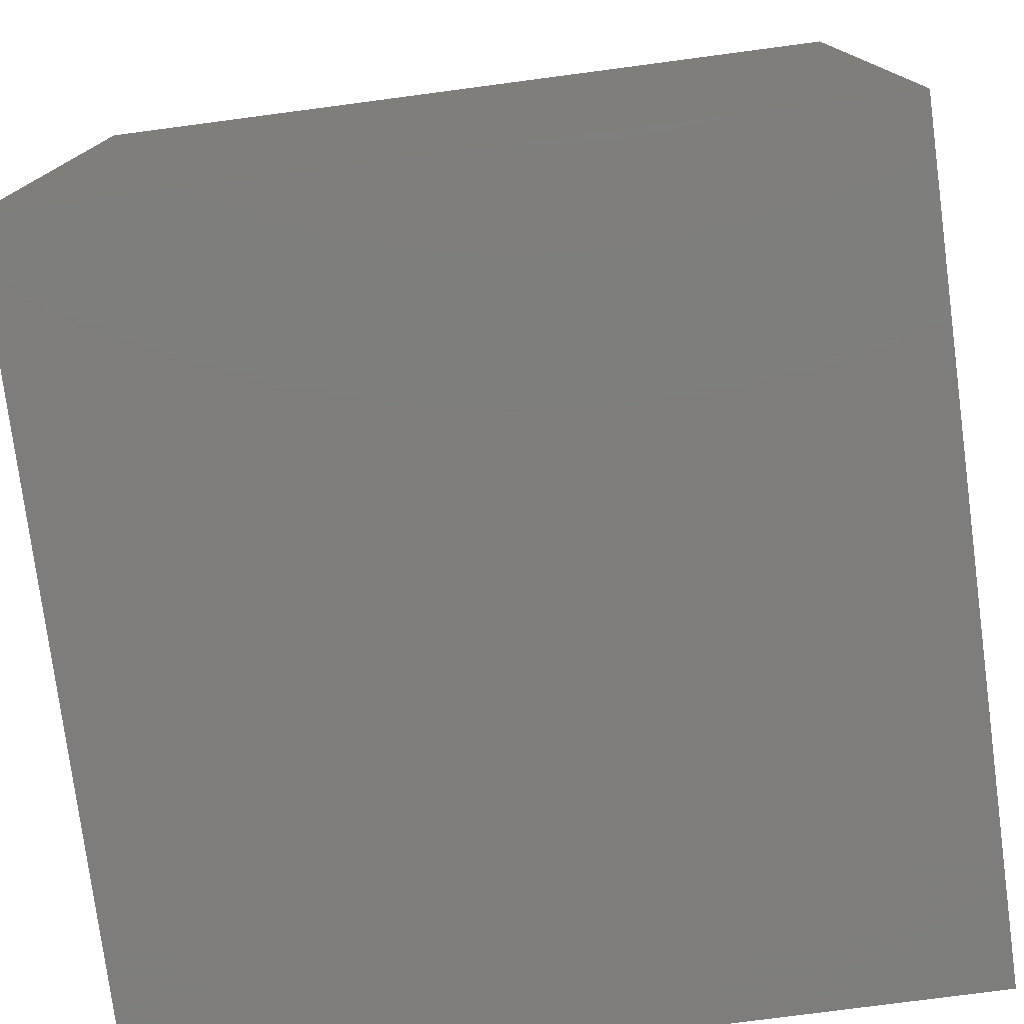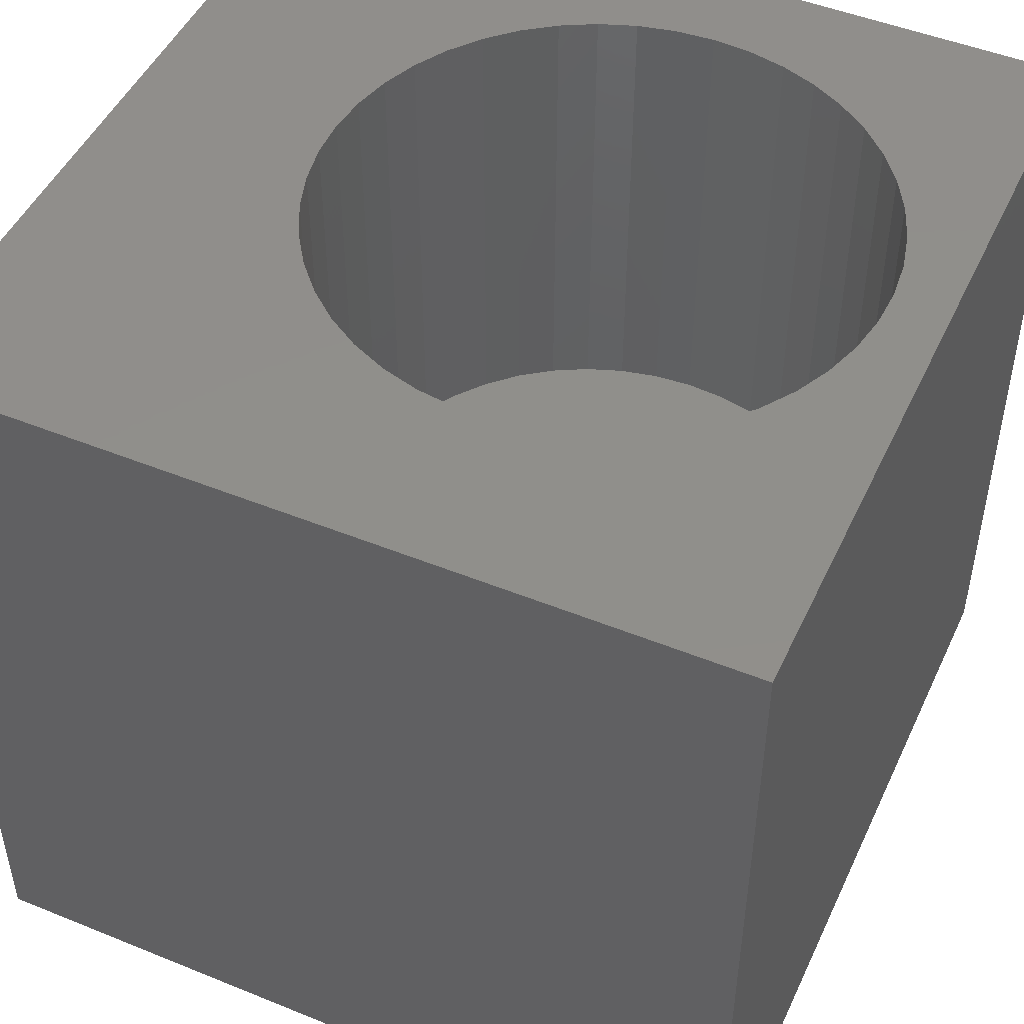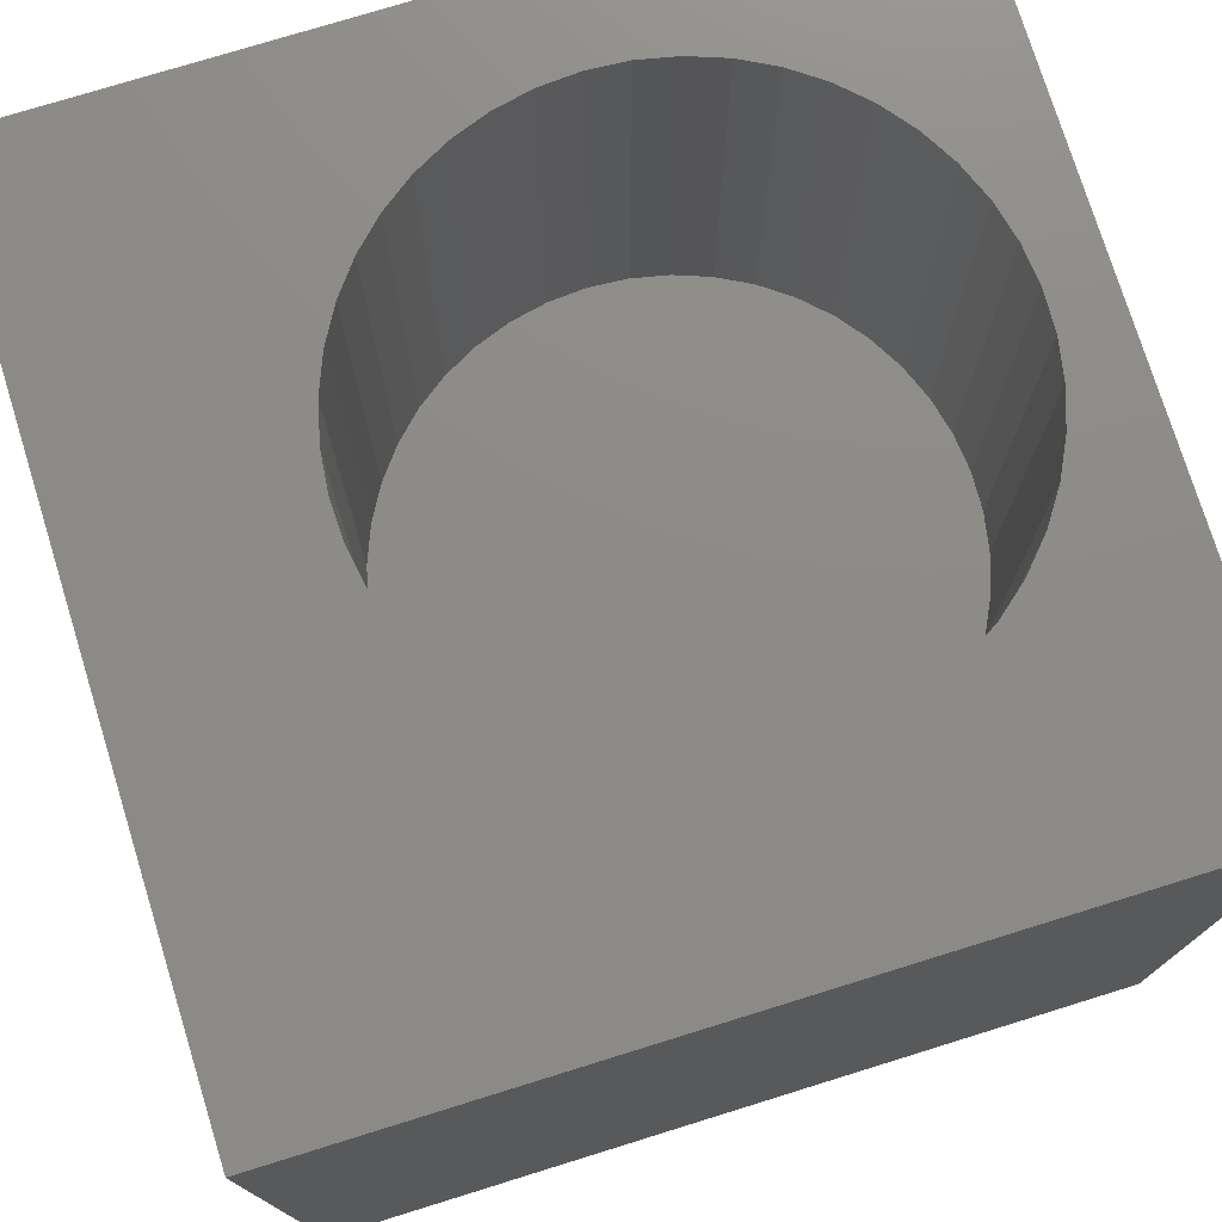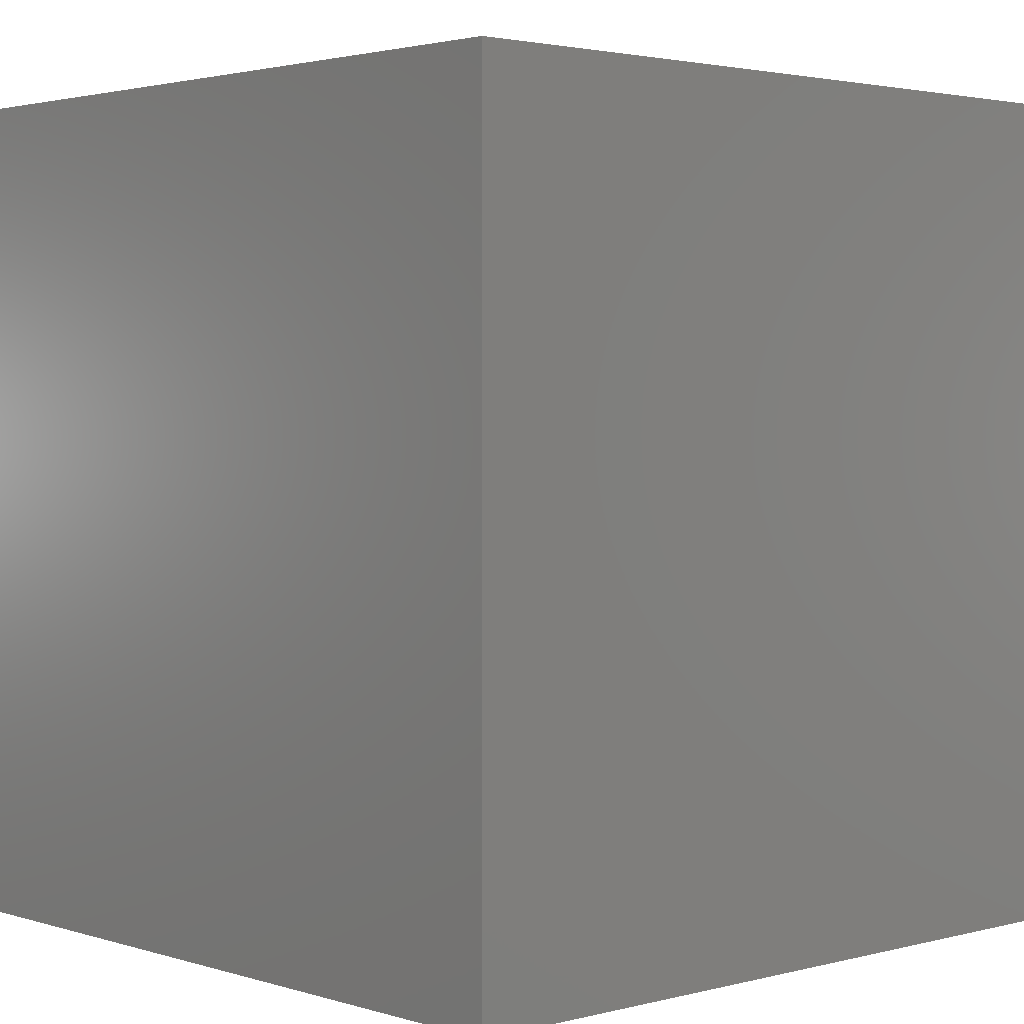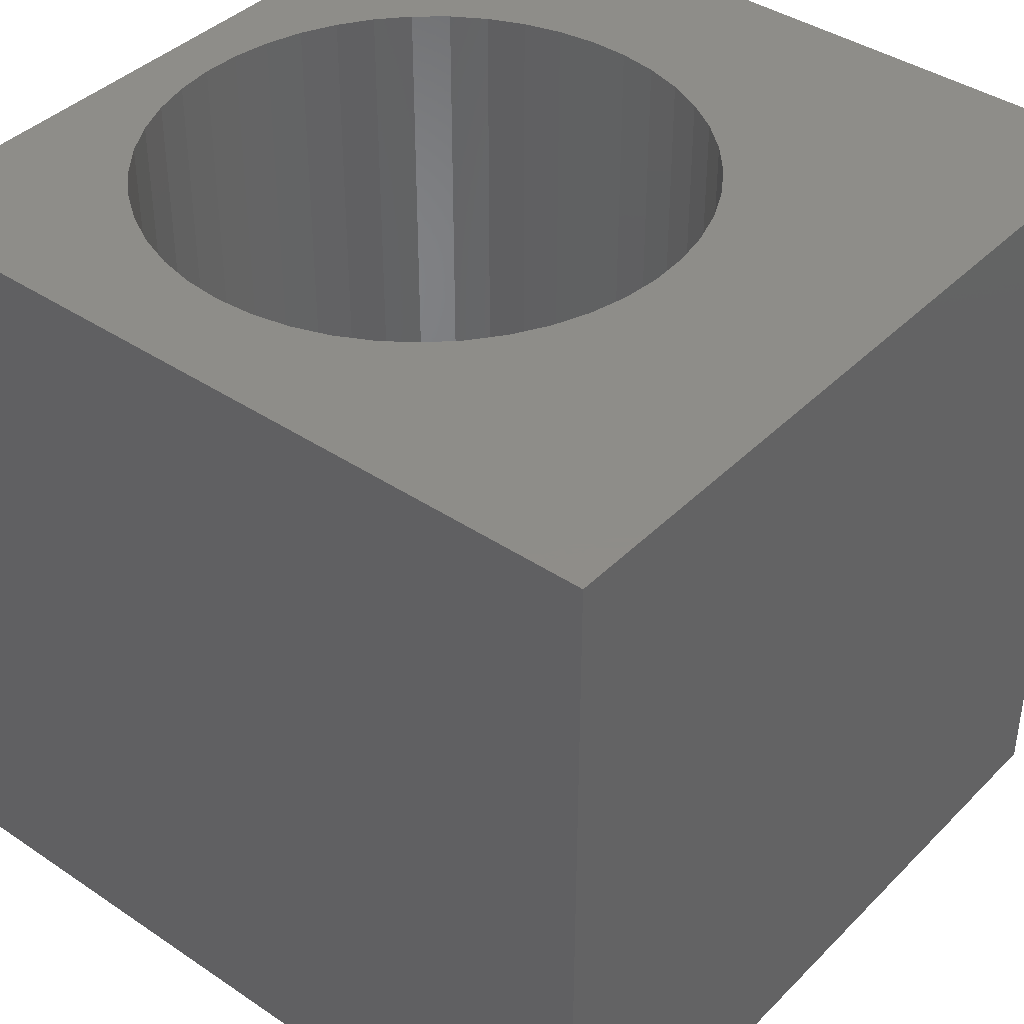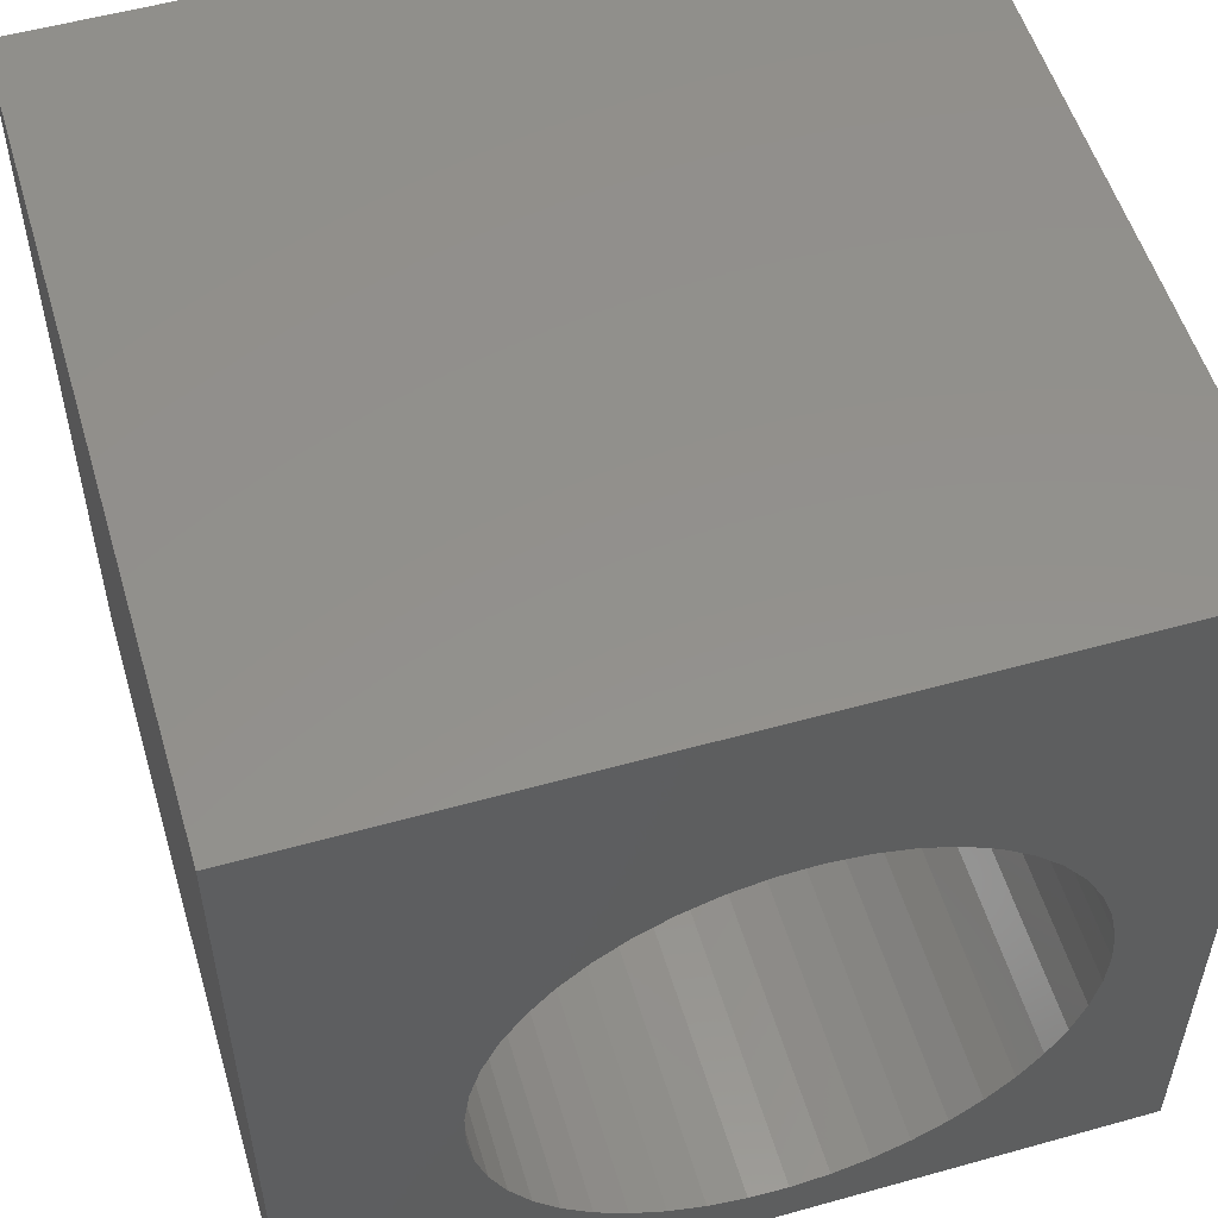
<metadata>
{"format":"stl","ext":"stl","renderer":"f3d","projection":"perspective","resolution":1024,"background":"white","views":[{"elev":-77.2,"azim":97.5,"up":"+Y"},{"elev":48.4,"azim":-65.6,"up":"+Z"},{"elev":75.9,"azim":-107.2,"up":"+Z"},{"elev":2.4,"azim":-132.6,"up":"+Z"},{"elev":40.2,"azim":129.6,"up":"+Z"},{"elev":54.4,"azim":-16.5,"up":"+Y"}]}
</metadata>
<code>
# stl→obj: 98 verts, 192 faces
v 0 10 10
v 0 10 0
v 0 0 10
v 0 0 0
v 8.714 3.151 10
v 8.552 2.705 10
v 10 0 10
v 8.329 2.286 10
v 8.05 1.902 10
v 7.72 1.56 10
v 7.72 6.617 10
v 8.05 6.276 10
v 10 10 10
v 8.714 5.027 10
v 8.813 4.562 10
v 8.846 4.089 10
v 8.813 3.615 10
v 8.329 5.892 10
v 8.552 5.473 10
v 7.346 1.268 10
v 6.935 1.031 10
v 6.495 0.853 10
v 4.621 0.7875 10
v 4.169 0.9342 10
v 6.035 0.7382 10
v 5.562 0.6886 10
v 5.088 0.7051 10
v 6.035 7.44 10
v 6.495 7.325 10
v 6.935 7.147 10
v 7.346 6.91 10
v 3.743 1.142 10
v 3.349 1.408 10
v 2.996 1.725 10
v 2.691 2.089 10
v 2.44 2.492 10
v 2.247 2.925 10
v 3.349 6.77 10
v 3.743 7.035 10
v 4.169 7.244 10
v 2.116 4.796 10
v 2.247 5.253 10
v 2.44 5.686 10
v 4.621 7.39 10
v 5.088 7.473 10
v 5.562 7.489 10
v 2.691 6.089 10
v 2.996 6.452 10
v 2.116 3.381 10
v 2.05 3.852 10
v 2.05 4.326 10
v 10 10 0
v 10 0 0
v 8.813 3.615 4.092
v 8.846 4.089 4.092
v 8.813 4.562 4.092
v 8.714 5.027 4.092
v 8.552 5.473 4.092
v 8.329 5.892 4.092
v 8.05 6.276 4.092
v 7.72 6.617 4.092
v 7.346 6.91 4.092
v 6.935 7.147 4.092
v 6.495 7.325 4.092
v 6.035 7.44 4.092
v 5.562 7.489 4.092
v 5.088 7.473 4.092
v 4.621 7.39 4.092
v 4.169 7.244 4.092
v 3.743 7.035 4.092
v 3.349 6.77 4.092
v 2.996 6.452 4.092
v 2.691 6.089 4.092
v 2.44 5.686 4.092
v 2.247 5.253 4.092
v 2.116 4.796 4.092
v 2.05 4.326 4.092
v 2.05 3.852 4.092
v 2.116 3.381 4.092
v 2.247 2.925 4.092
v 2.44 2.492 4.092
v 2.691 2.089 4.092
v 2.996 1.725 4.092
v 3.349 1.408 4.092
v 3.743 1.142 4.092
v 4.169 0.9342 4.092
v 4.621 0.7875 4.092
v 5.088 0.7051 4.092
v 5.562 0.6886 4.092
v 6.035 0.7382 4.092
v 6.495 0.853 4.092
v 6.935 1.031 4.092
v 7.346 1.268 4.092
v 7.72 1.56 4.092
v 8.05 1.902 4.092
v 8.329 2.286 4.092
v 8.552 2.705 4.092
v 8.714 3.151 4.092
f 1 2 3
f 3 2 4
f 5 6 7
f 6 8 7
f 7 8 9
f 7 9 10
f 11 12 13
f 14 15 13
f 13 15 16
f 13 16 7
f 7 16 17
f 7 17 5
f 12 18 13
f 13 18 19
f 13 19 14
f 10 20 7
f 7 20 21
f 7 21 22
f 23 24 3
f 22 25 7
f 7 25 26
f 7 26 3
f 3 26 27
f 3 27 23
f 13 28 29
f 29 30 13
f 13 30 31
f 13 31 11
f 24 32 3
f 3 32 33
f 3 33 34
f 34 35 3
f 3 35 36
f 3 36 37
f 38 39 1
f 1 39 40
f 41 42 1
f 1 42 43
f 40 44 1
f 1 44 45
f 1 45 13
f 13 45 46
f 13 46 28
f 43 47 1
f 1 47 48
f 1 48 38
f 37 49 3
f 3 49 50
f 3 50 1
f 1 50 51
f 1 51 41
f 52 13 53
f 53 13 7
f 2 52 4
f 4 52 53
f 13 52 1
f 1 52 2
f 53 7 4
f 4 7 3
f 54 16 55
f 55 16 15
f 55 15 56
f 56 15 14
f 56 14 57
f 57 14 19
f 57 19 58
f 58 19 18
f 58 18 59
f 59 18 12
f 59 12 60
f 60 12 11
f 60 11 61
f 61 11 31
f 61 31 62
f 62 31 30
f 62 30 63
f 63 30 29
f 63 29 64
f 64 29 28
f 64 28 65
f 65 28 46
f 65 46 66
f 66 46 45
f 66 45 67
f 67 45 44
f 67 44 68
f 68 44 40
f 68 40 69
f 69 40 39
f 69 39 70
f 70 39 38
f 70 38 71
f 71 38 48
f 71 48 72
f 72 48 47
f 72 47 73
f 73 47 43
f 73 43 74
f 74 43 42
f 74 42 75
f 75 42 41
f 75 41 76
f 76 41 51
f 76 51 77
f 77 51 50
f 77 50 78
f 78 50 49
f 78 49 79
f 79 49 37
f 79 37 80
f 80 37 36
f 80 36 81
f 81 36 35
f 81 35 82
f 82 35 34
f 82 34 83
f 83 34 33
f 83 33 84
f 84 33 32
f 84 32 85
f 85 32 24
f 85 24 86
f 86 24 23
f 86 23 87
f 87 23 27
f 87 27 88
f 88 27 26
f 88 26 89
f 89 26 25
f 89 25 90
f 90 25 22
f 90 22 91
f 91 22 21
f 91 21 92
f 92 21 20
f 92 20 93
f 93 20 10
f 93 10 94
f 94 10 9
f 94 9 95
f 95 9 8
f 95 8 96
f 96 8 6
f 96 6 97
f 97 6 5
f 97 5 98
f 98 5 17
f 98 17 54
f 54 17 16
f 58 59 79
f 96 79 95
f 95 79 94
f 59 60 79
f 79 60 61
f 79 61 62
f 91 79 90
f 90 79 89
f 91 92 79
f 79 92 93
f 79 93 94
f 79 54 55
f 96 97 79
f 79 97 98
f 79 98 54
f 55 56 79
f 79 56 57
f 79 57 58
f 62 63 79
f 79 63 64
f 79 64 65
f 65 66 79
f 79 66 67
f 79 67 68
f 68 69 79
f 79 69 70
f 79 70 71
f 82 83 81
f 81 83 84
f 84 85 81
f 81 85 86
f 81 86 87
f 79 80 89
f 89 80 81
f 89 81 88
f 88 81 87
f 72 77 71
f 71 77 78
f 71 78 79
f 72 73 77
f 77 73 74
f 77 74 76
f 76 74 75

</code>
